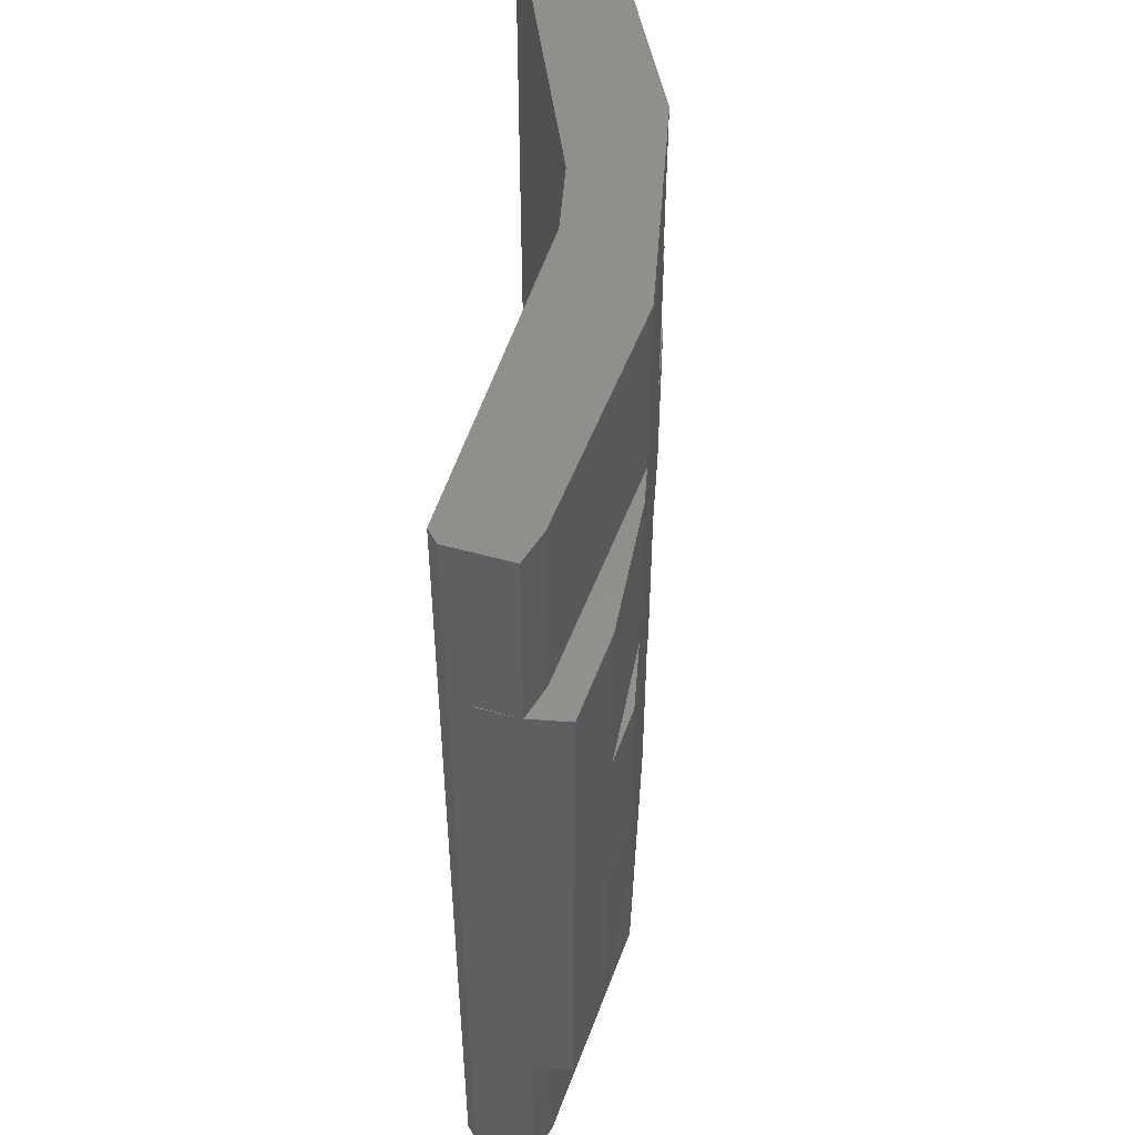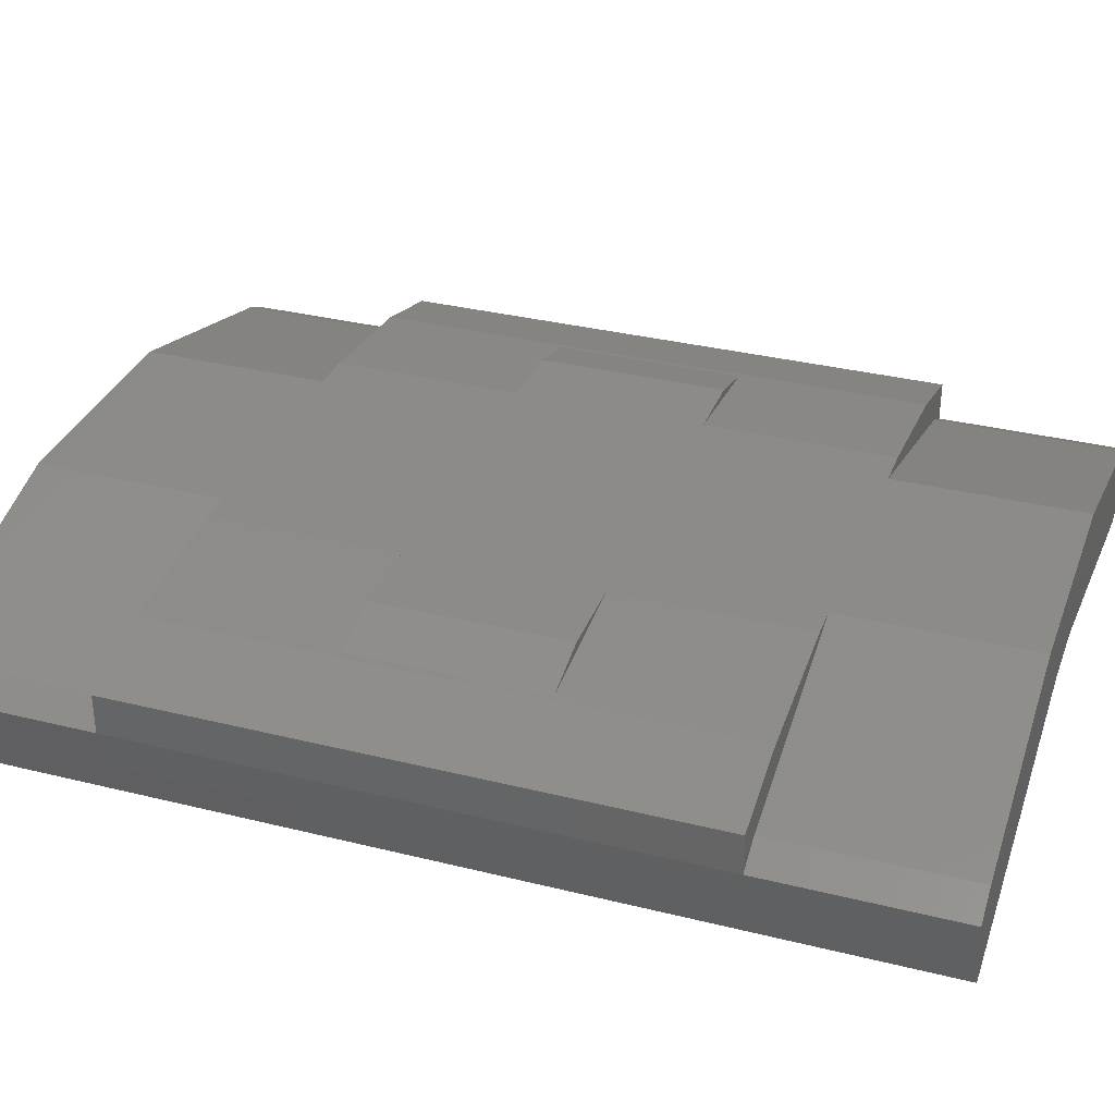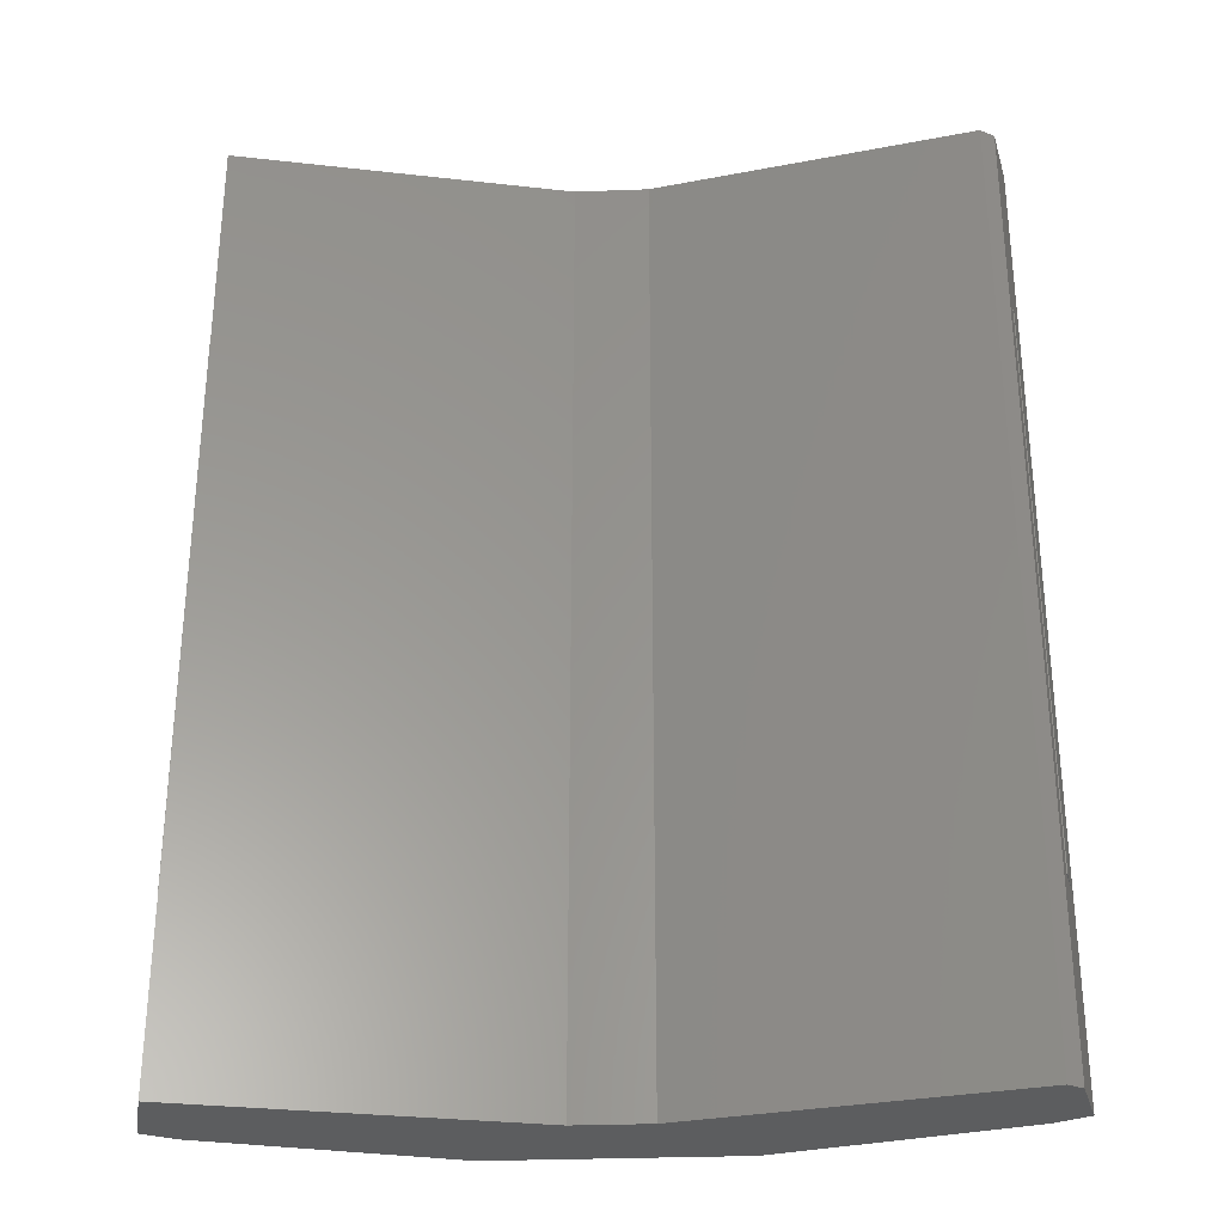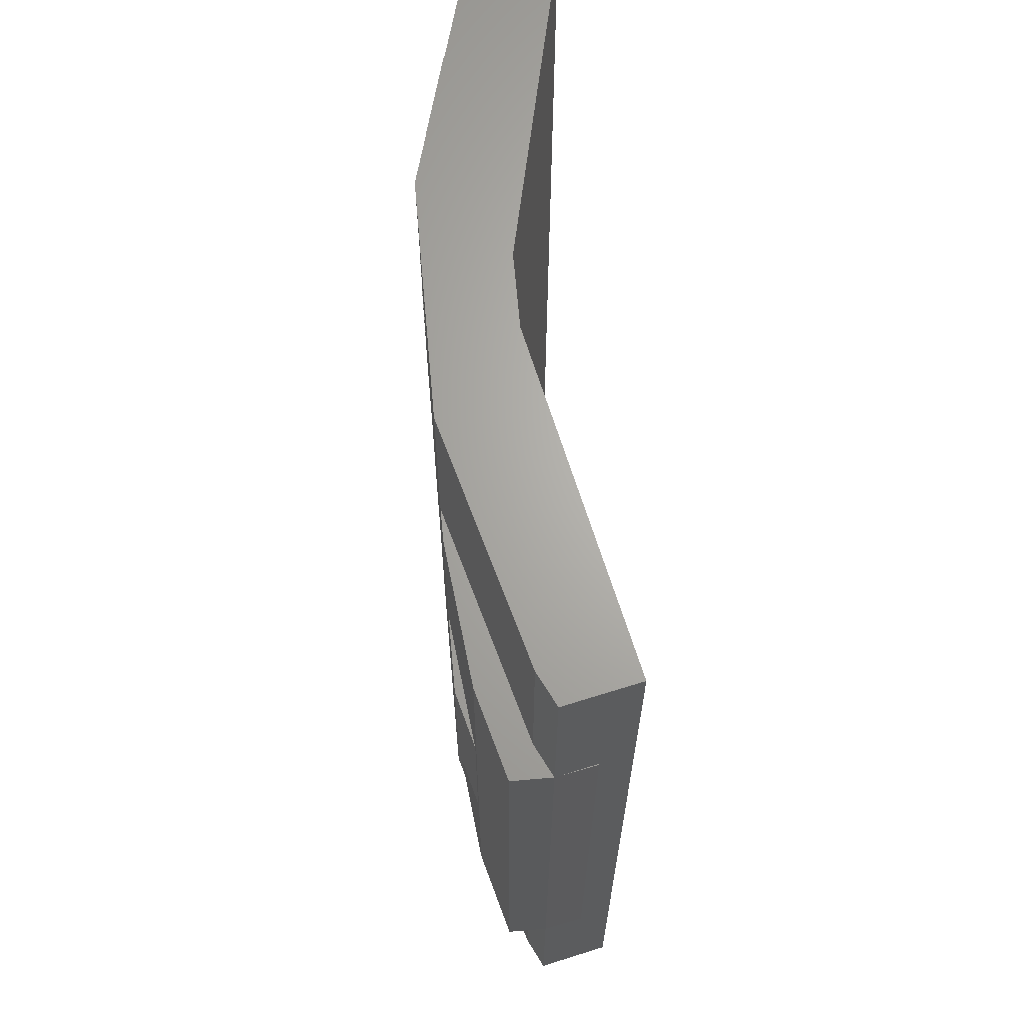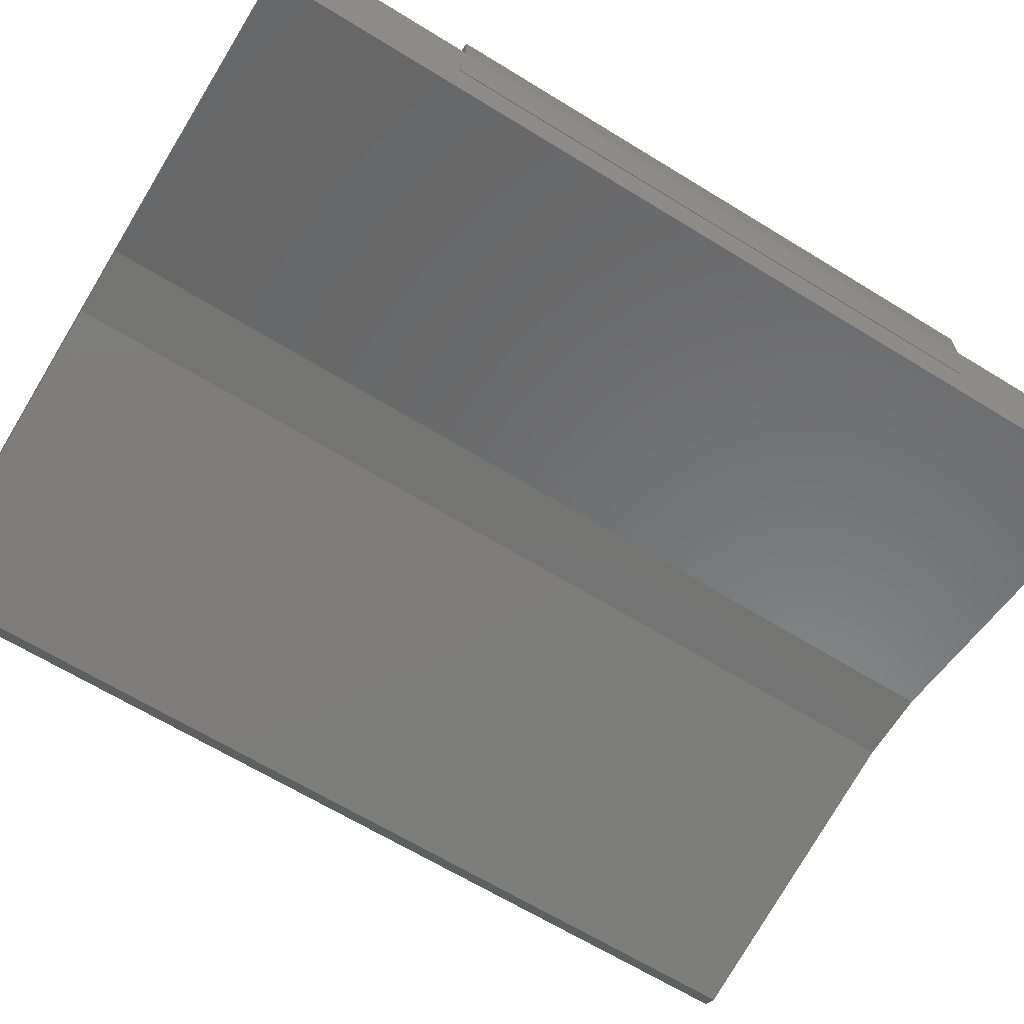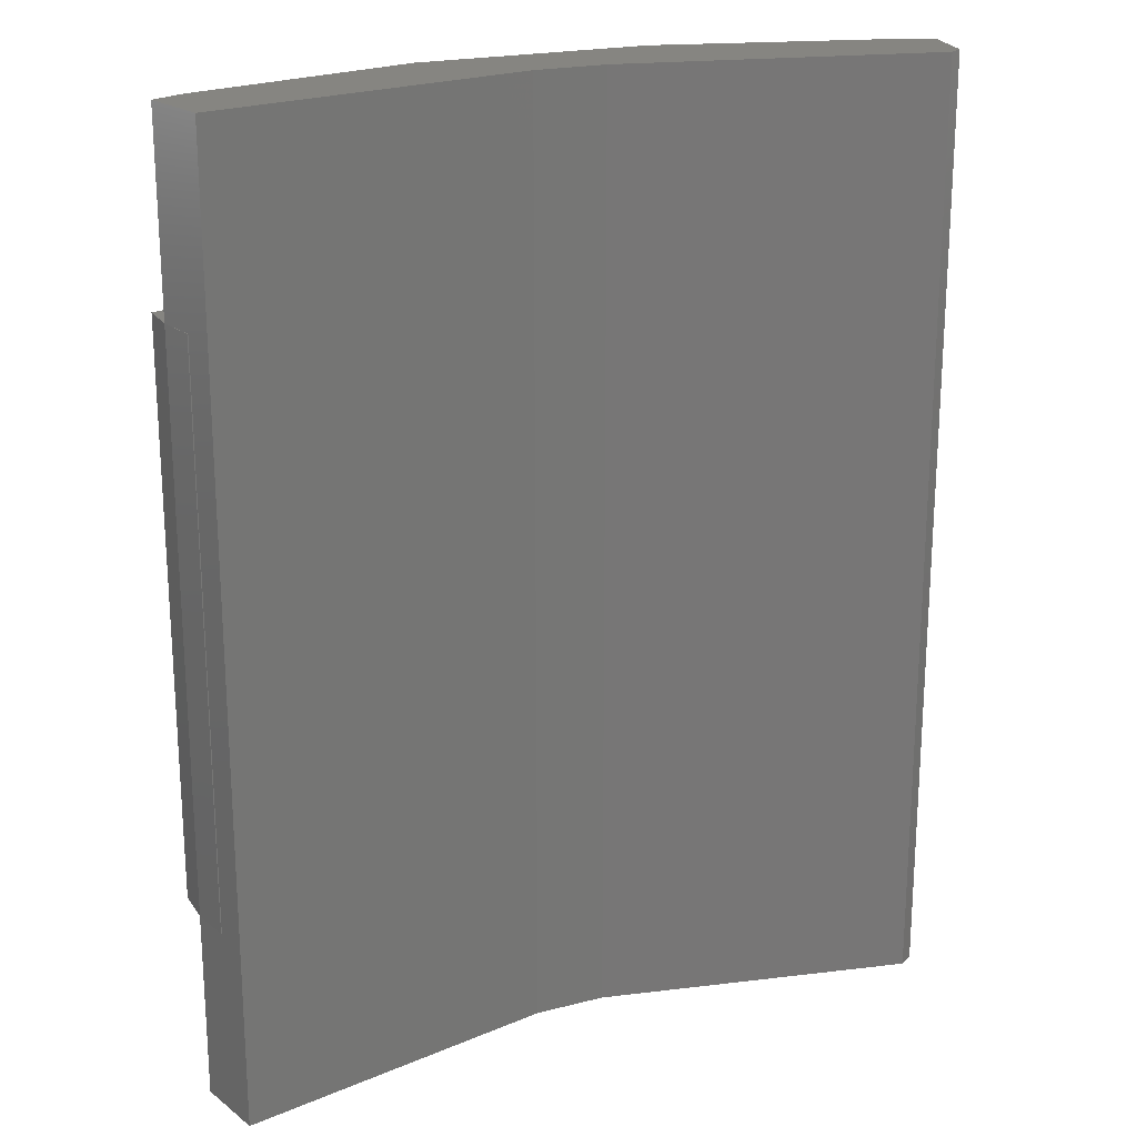
<metadata>
{"format":"stl","ext":"stl","renderer":"f3d","projection":"perspective","resolution":1024,"background":"white","views":[{"elev":51.2,"azim":-85.5,"up":"+Y"},{"elev":33.2,"azim":108.9,"up":"+Z"},{"elev":-30.7,"azim":-176.9,"up":"+Y"},{"elev":66.3,"azim":85.0,"up":"+Y"},{"elev":-66.1,"azim":58.4,"up":"+Z"},{"elev":20.9,"azim":155.3,"up":"+Y"}]}
</metadata>
<code>
# stl→obj: 68 verts, 132 faces
v 0.5 -0.75 -6.123e-17
v 0.04737 -0.75 -3.352e-17
v 0.4789 -0.75 -0.09474
v 0.4579 -0.75 0.02105
v 0.1526 -0.75 0.1053
v -0.1526 -0.75 0.1053
v -0.4579 -0.75 0.02105
v -0.5 -0.75 0
v -0.04737 -0.75 -4.159e-17
v 0.005263 -0.75 -3.094e-17
v -0.4823 -0.75 -0.07948
v -0.4637 -0.75 -0.09139
v 0.4789 0.5 -0.09474
v 0.04737 0.5 -3.352e-17
v 0.5 0.5 -6.123e-17
v 0.4579 0.5 0.02105
v 0.005263 0.5 -3.094e-17
v -0.04737 0.5 -4.159e-17
v -0.5 0.5 0
v -0.4579 0.5 0.02105
v -0.1526 0.5 0.1053
v 0.1526 0.5 0.1053
v -0.4823 0.5 -0.07948
v -0.4637 0.5 -0.09139
v -0.5 -0.5 -6.774e-18
v -0.4883 -0.5 -0.0525
v -0.4883 0.25 -0.0525
v -0.5 0.25 0
v 0.1526 -0.5 0.1053
v -0.1526 0.25 0.1053
v -0.1526 -0.5 0.1053
v 0.1526 0.25 0.1053
v -0.2053 -0.25 0.1053
v -0.2053 -0.5 0.1053
v -0.2053 -1.139e-17 0.1053
v -0.3 1.11e-17 0.1053
v -0.3 -0.25 0.1053
v 0.1947 -0.5 0.1053
v 0.1947 -0.25 0.1053
v 0.1947 6.632e-17 0.1053
v 0.1947 0.25 0.1053
v -0.2053 0.25 0.1053
v 0.3 -0.25 0.1053
v 0.3 4.441e-17 0.1053
v 0.5 0.25 -4.163e-17
v 0.4883 0.25 -0.0525
v 0.4883 -0.5 -0.0525
v 0.5 -0.5 -6.123e-17
v 0.4579 -0.5 0.02105
v 0.4579 0.25 0.02105
v -0.4579 -0.5 0.02105
v -0.4579 0.25 0.02105
v -0.4895 0.25 -0.05263
v -0.4895 -0.5 -0.05263
v 0.4895 0.25 -0.05263
v 0.4895 -0.5 -0.05263
v -0.5 0.25 0.05263
v -0.3842 0.25 0.08421
v 0.3842 0.25 0.08421
v 0.5 0.25 0.05263
v 0.5 -0.5 0.05263
v 0.3842 -0.5 0.08421
v -0.5 -0.5 0.05263
v -0.3842 -0.5 0.08421
v 0.3769 4.868e-17 0.08502
v 0.3769 -0.25 0.08502
v -0.3766 -0.25 0.08511
v -0.3766 6.85e-18 0.08511
f 1 2 3
f 4 5 6
f 4 6 7
f 4 7 8
f 4 8 9
f 4 9 10
f 4 10 2
f 4 2 1
f 11 12 8
f 8 12 9
f 13 14 15
f 16 15 14
f 16 14 17
f 16 17 18
f 16 18 19
f 16 19 20
f 16 20 21
f 16 21 22
f 23 19 24
f 24 19 18
f 8 25 11
f 11 25 26
f 11 26 23
f 23 26 27
f 23 27 19
f 19 27 28
f 24 18 12
f 12 18 9
f 11 23 12
f 12 23 24
f 6 5 29
f 22 21 30
f 22 30 31
f 22 31 6
f 22 6 32
f 33 34 31
f 33 31 35
f 33 35 36
f 33 36 37
f 32 6 29
f 32 29 38
f 32 38 39
f 32 39 40
f 32 40 41
f 31 30 35
f 35 30 42
f 43 44 39
f 39 44 40
f 18 10 9
f 10 18 2
f 2 18 17
f 2 17 14
f 15 45 13
f 13 45 46
f 13 46 3
f 3 46 47
f 3 47 1
f 1 47 48
f 48 49 1
f 1 49 4
f 15 16 45
f 45 16 50
f 49 29 4
f 4 29 5
f 16 22 50
f 50 22 32
f 31 51 6
f 6 51 7
f 21 20 30
f 30 20 52
f 51 25 7
f 7 25 8
f 20 19 52
f 52 19 28
f 53 27 54
f 54 27 26
f 46 55 47
f 47 55 56
f 28 57 52
f 42 30 58
f 58 30 52
f 58 52 57
f 27 53 28
f 45 55 46
f 50 32 41
f 50 41 59
f 50 59 60
f 50 60 45
f 47 56 48
f 49 48 61
f 49 61 62
f 49 62 38
f 49 38 29
f 51 63 25
f 63 51 64
f 64 51 31
f 64 31 34
f 25 54 26
f 55 45 56
f 56 45 48
f 28 53 25
f 25 53 54
f 57 28 63
f 63 28 25
f 45 60 48
f 48 60 61
f 14 13 2
f 2 13 3
f 62 59 65
f 62 65 66
f 62 66 39
f 62 39 38
f 59 41 65
f 65 41 40
f 64 34 33
f 64 33 67
f 64 67 68
f 64 68 58
f 42 58 35
f 35 58 68
f 65 44 66
f 66 44 43
f 36 68 37
f 37 68 67
f 68 36 35
f 40 44 65
f 33 37 67
f 66 43 39
f 58 57 64
f 64 57 63
f 60 59 61
f 61 59 62

</code>
